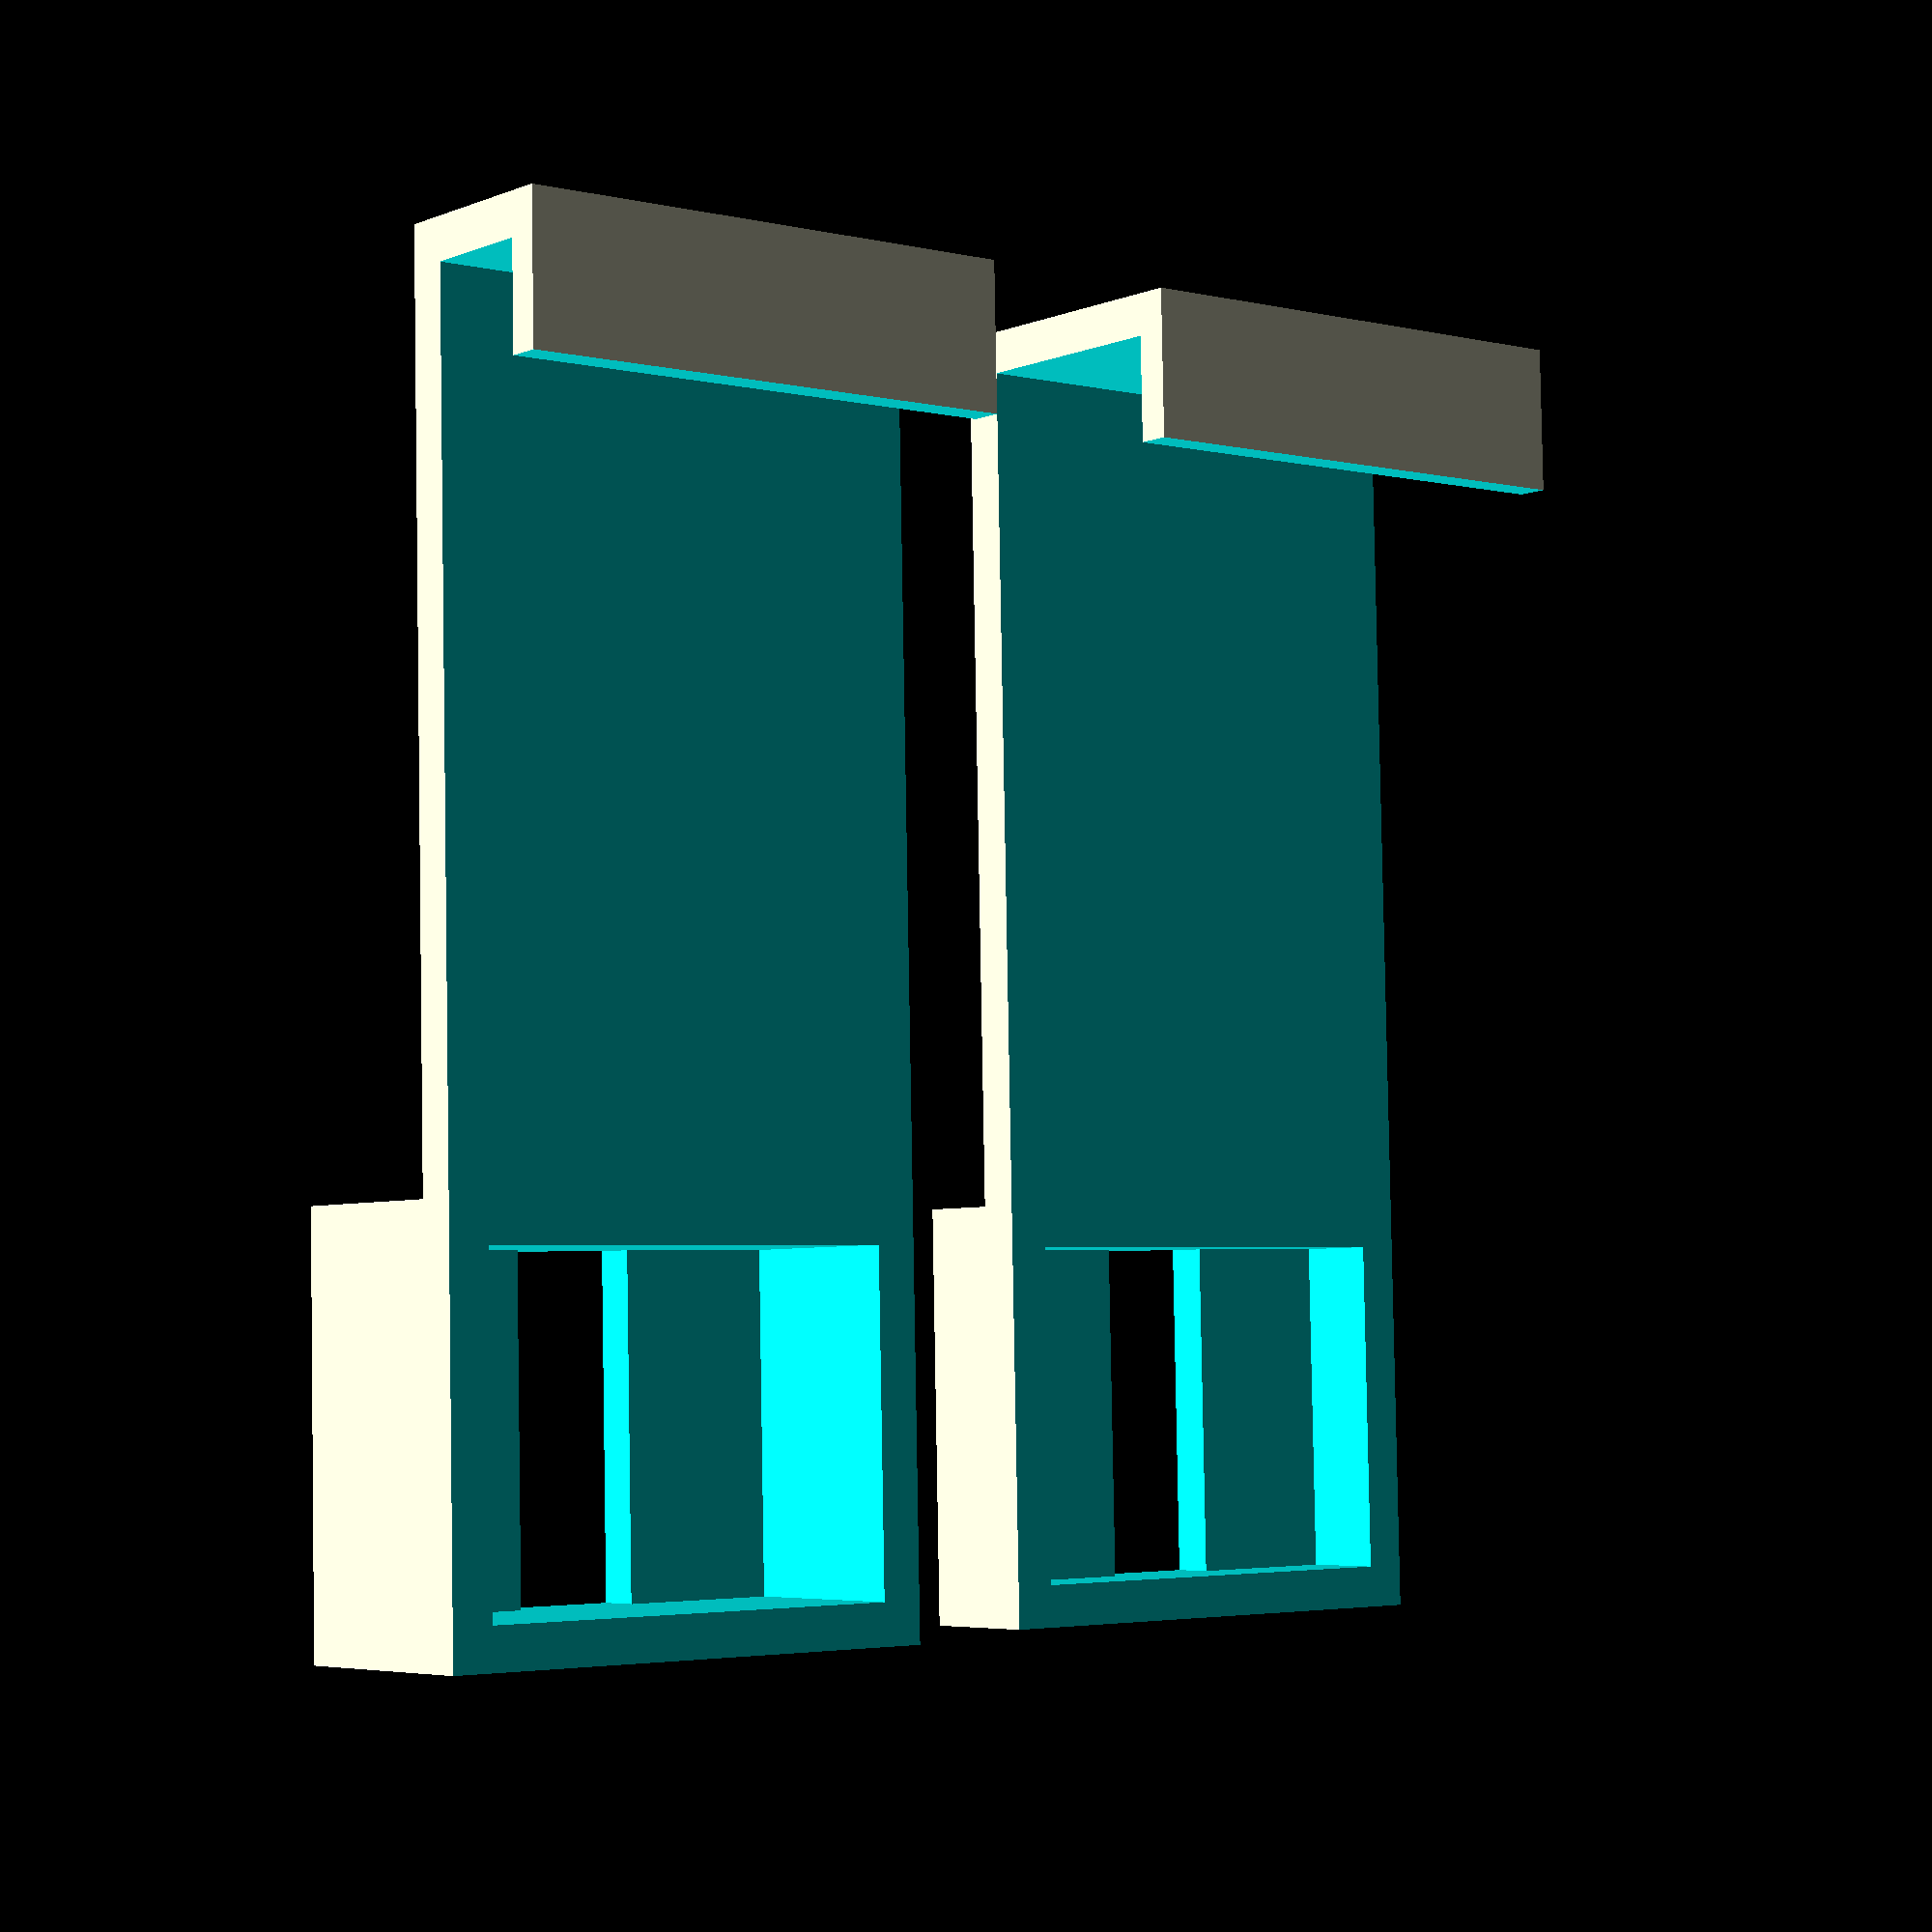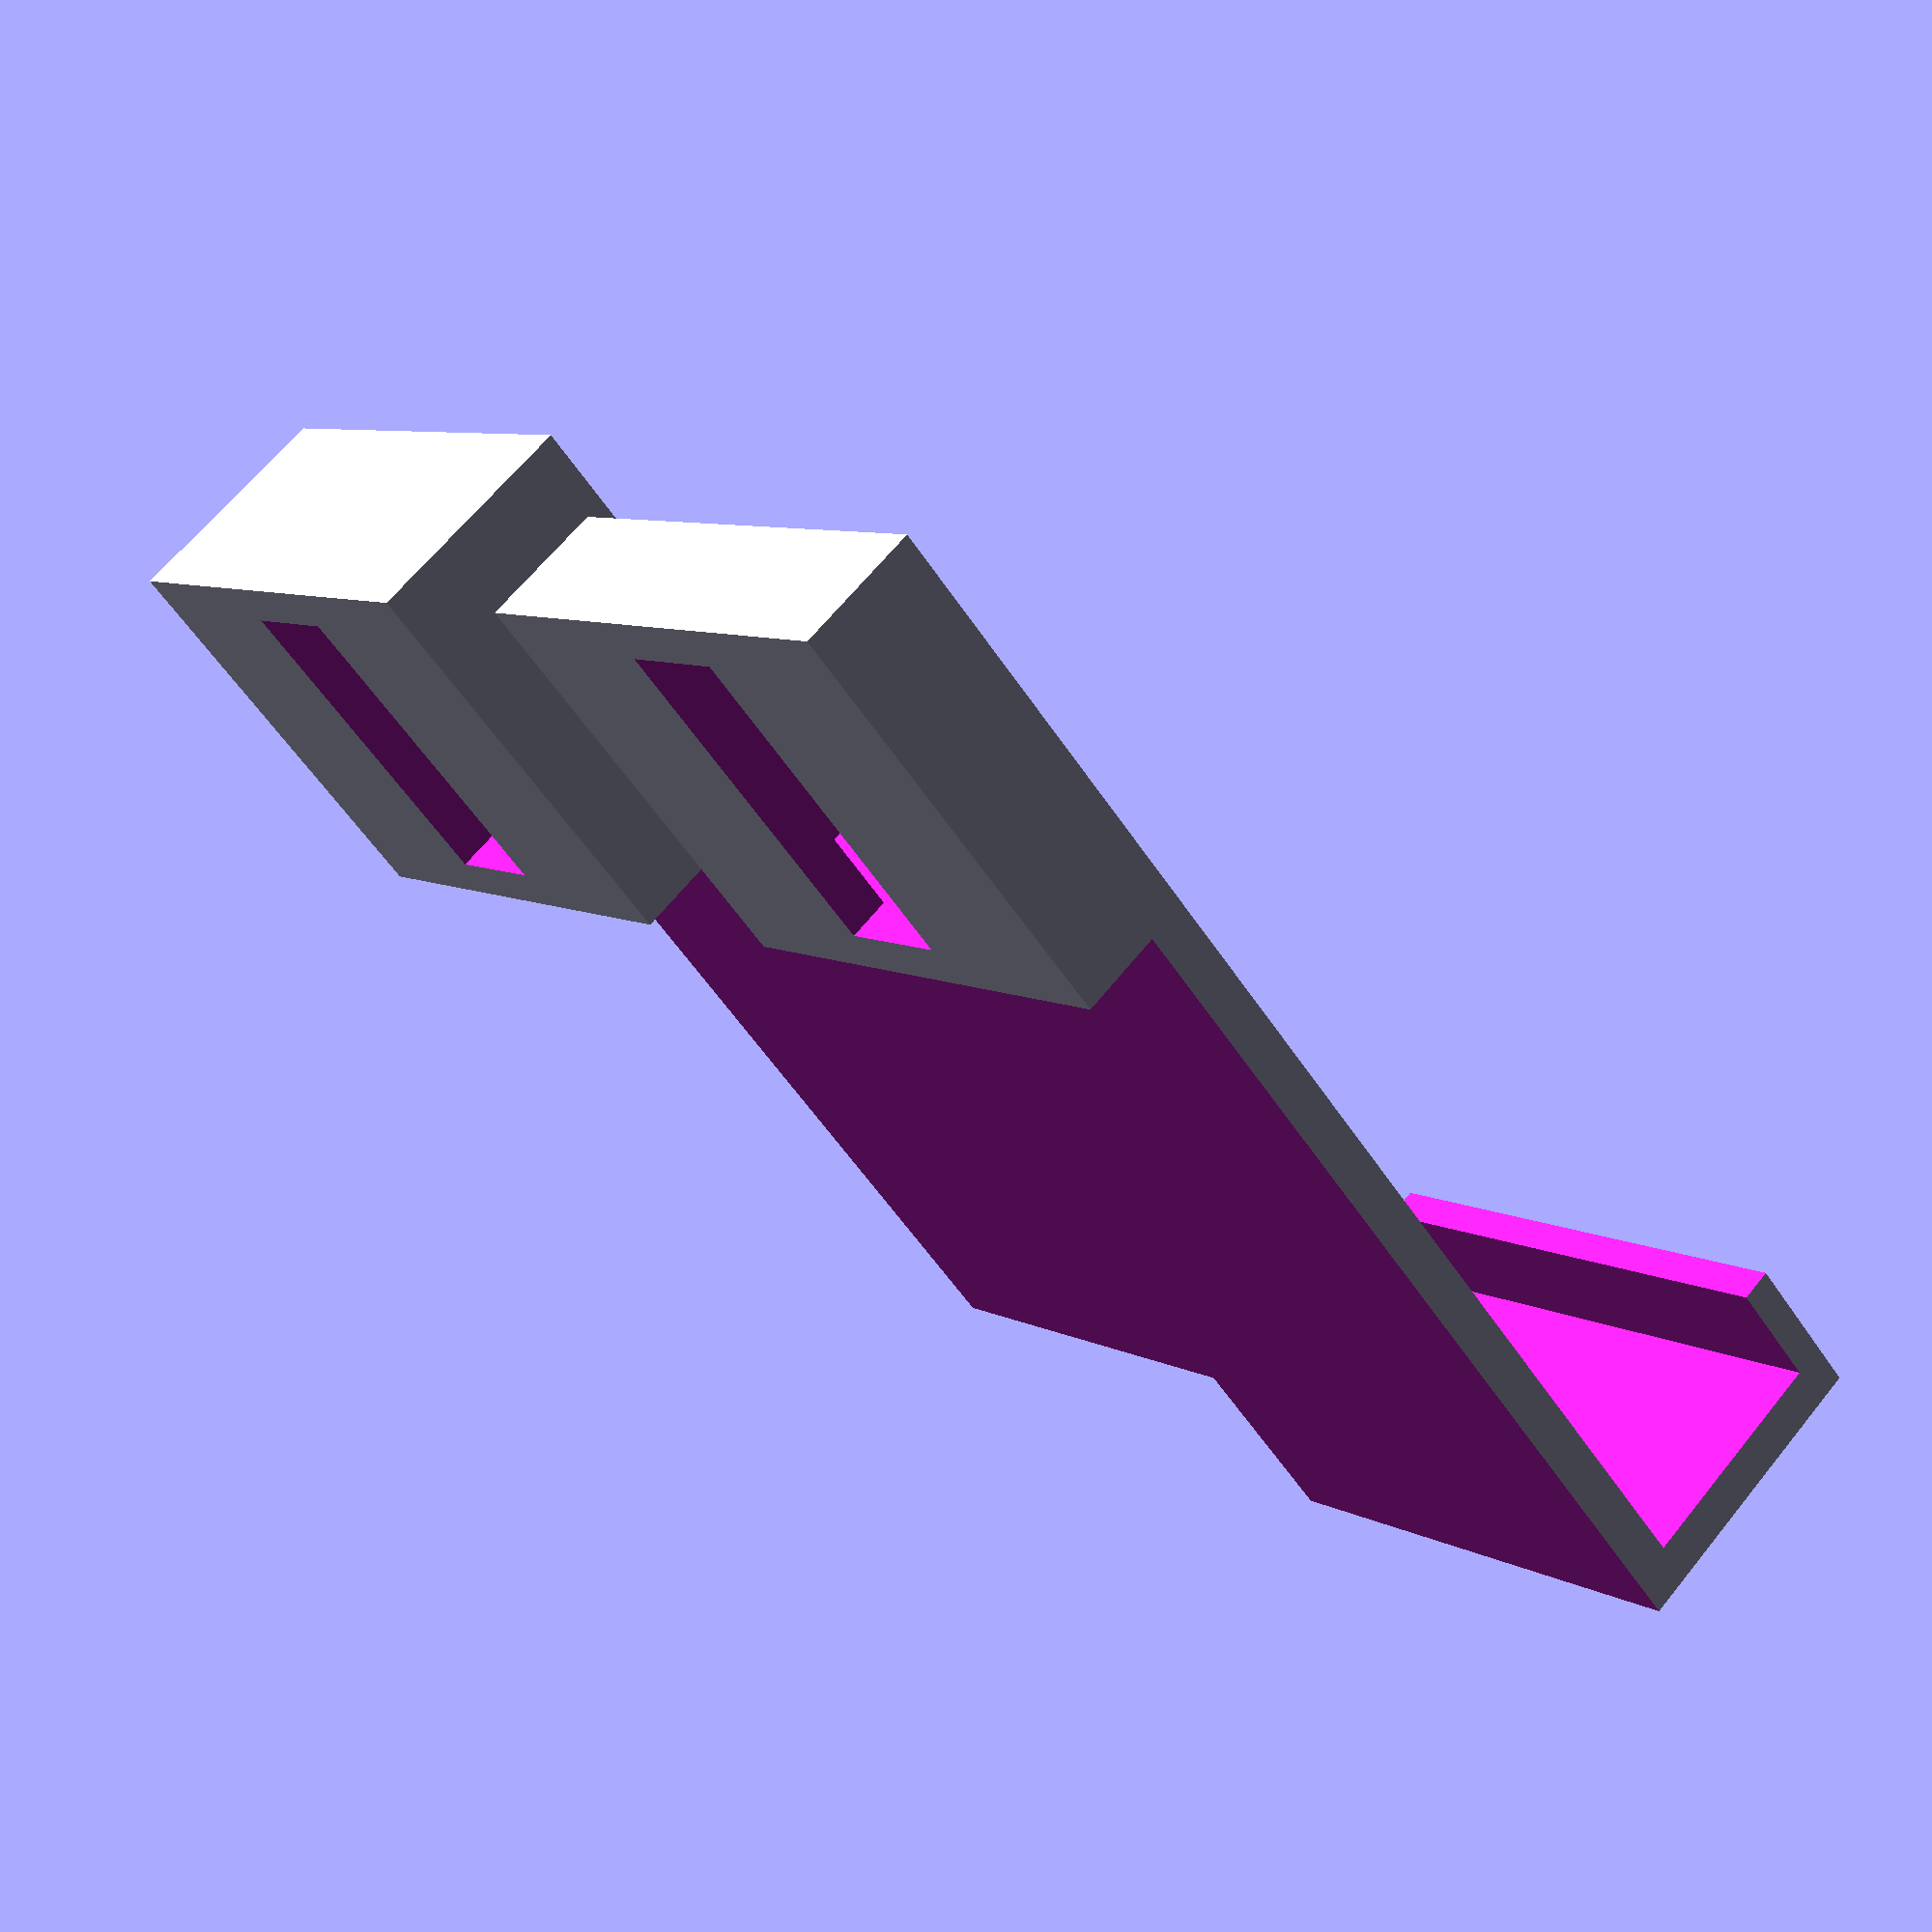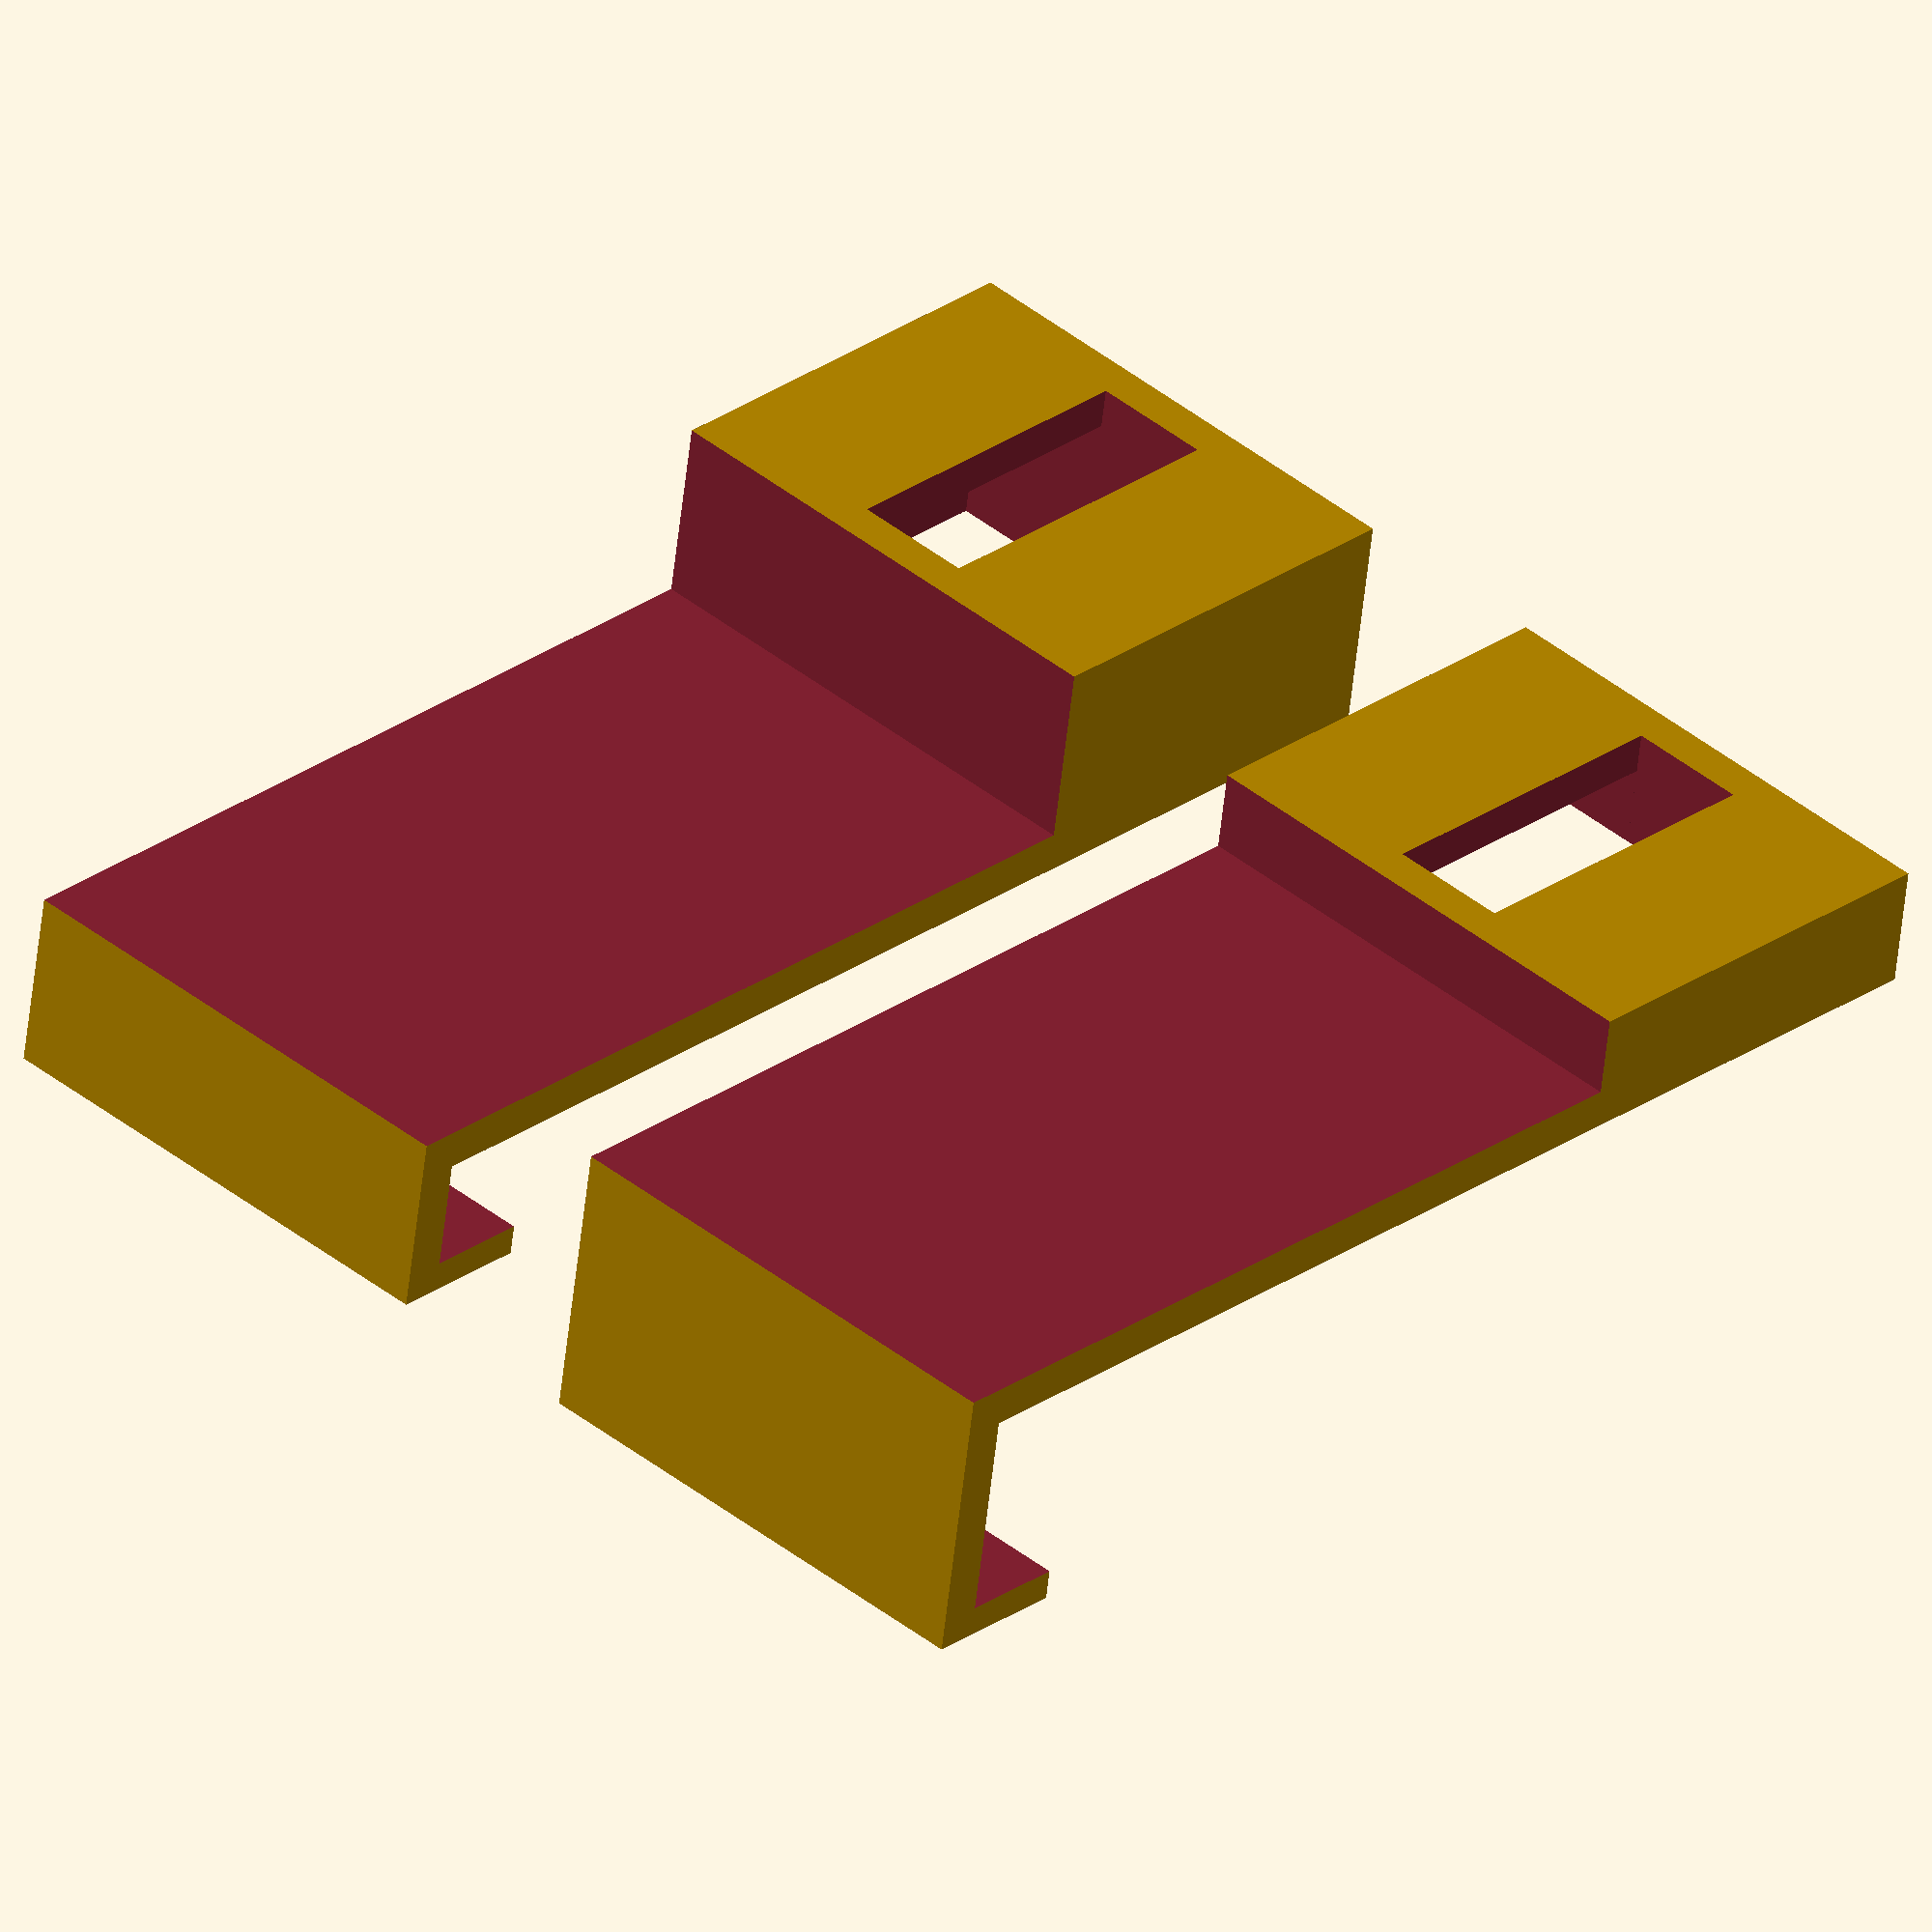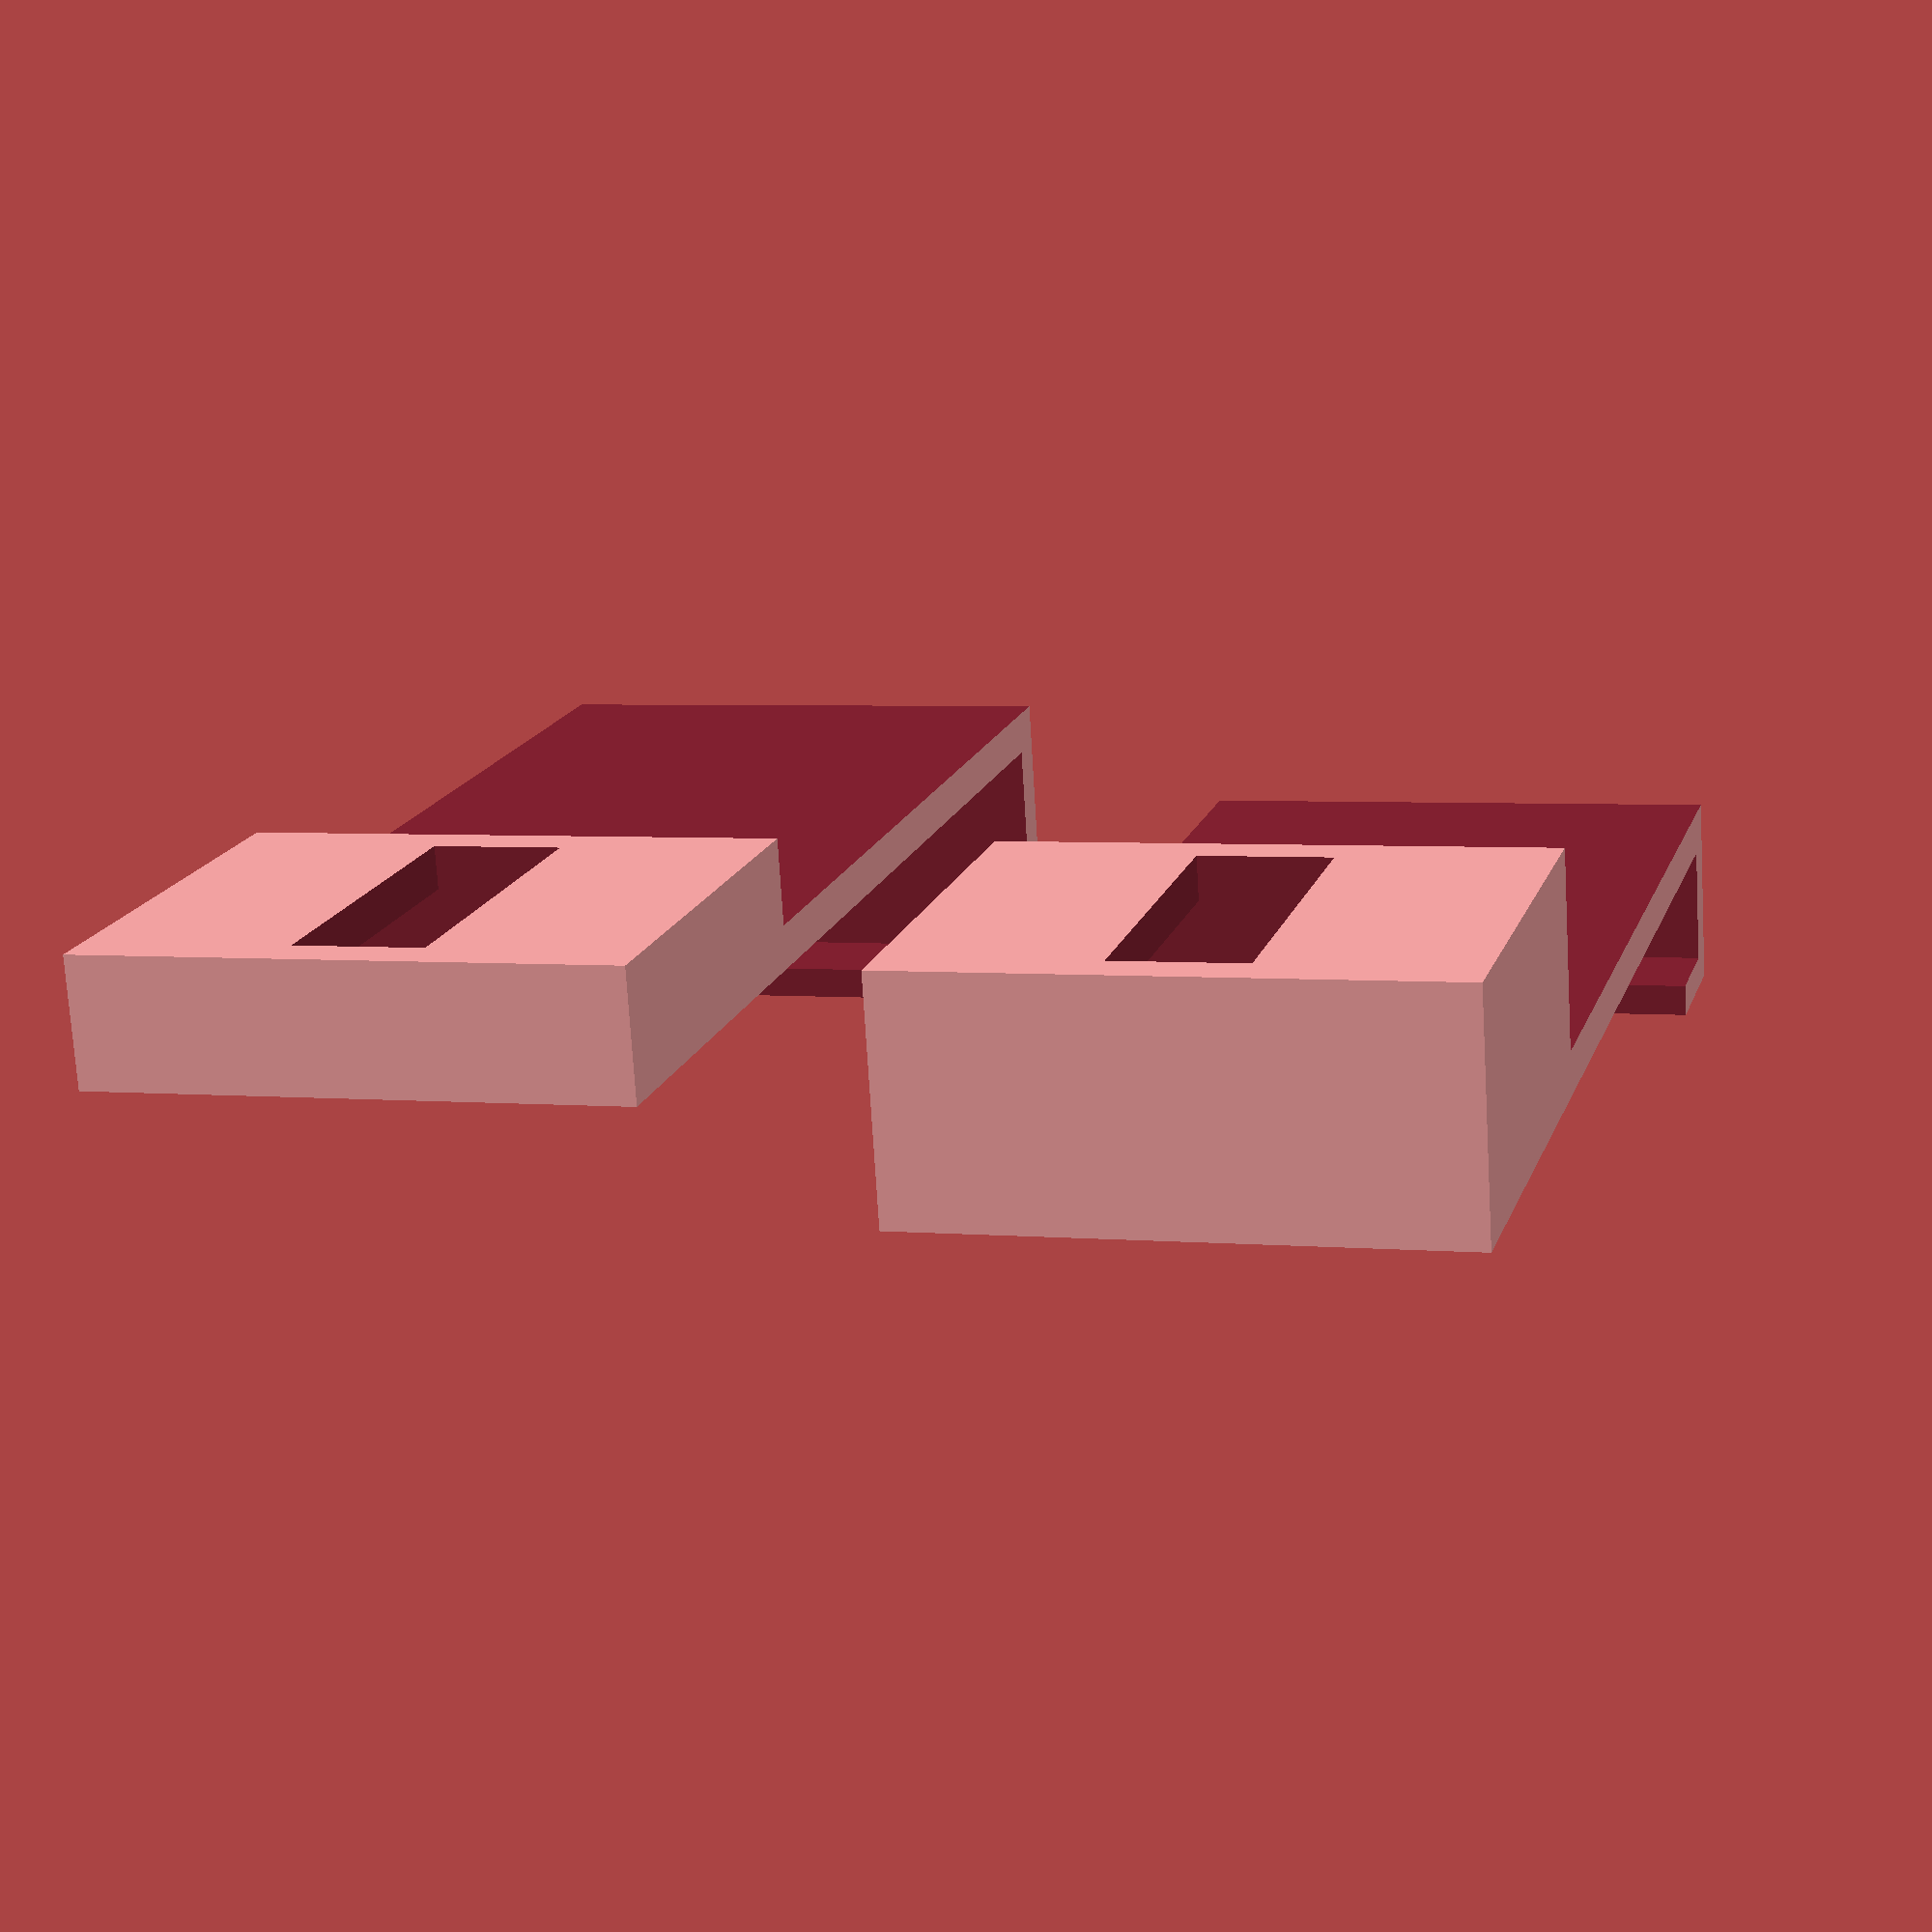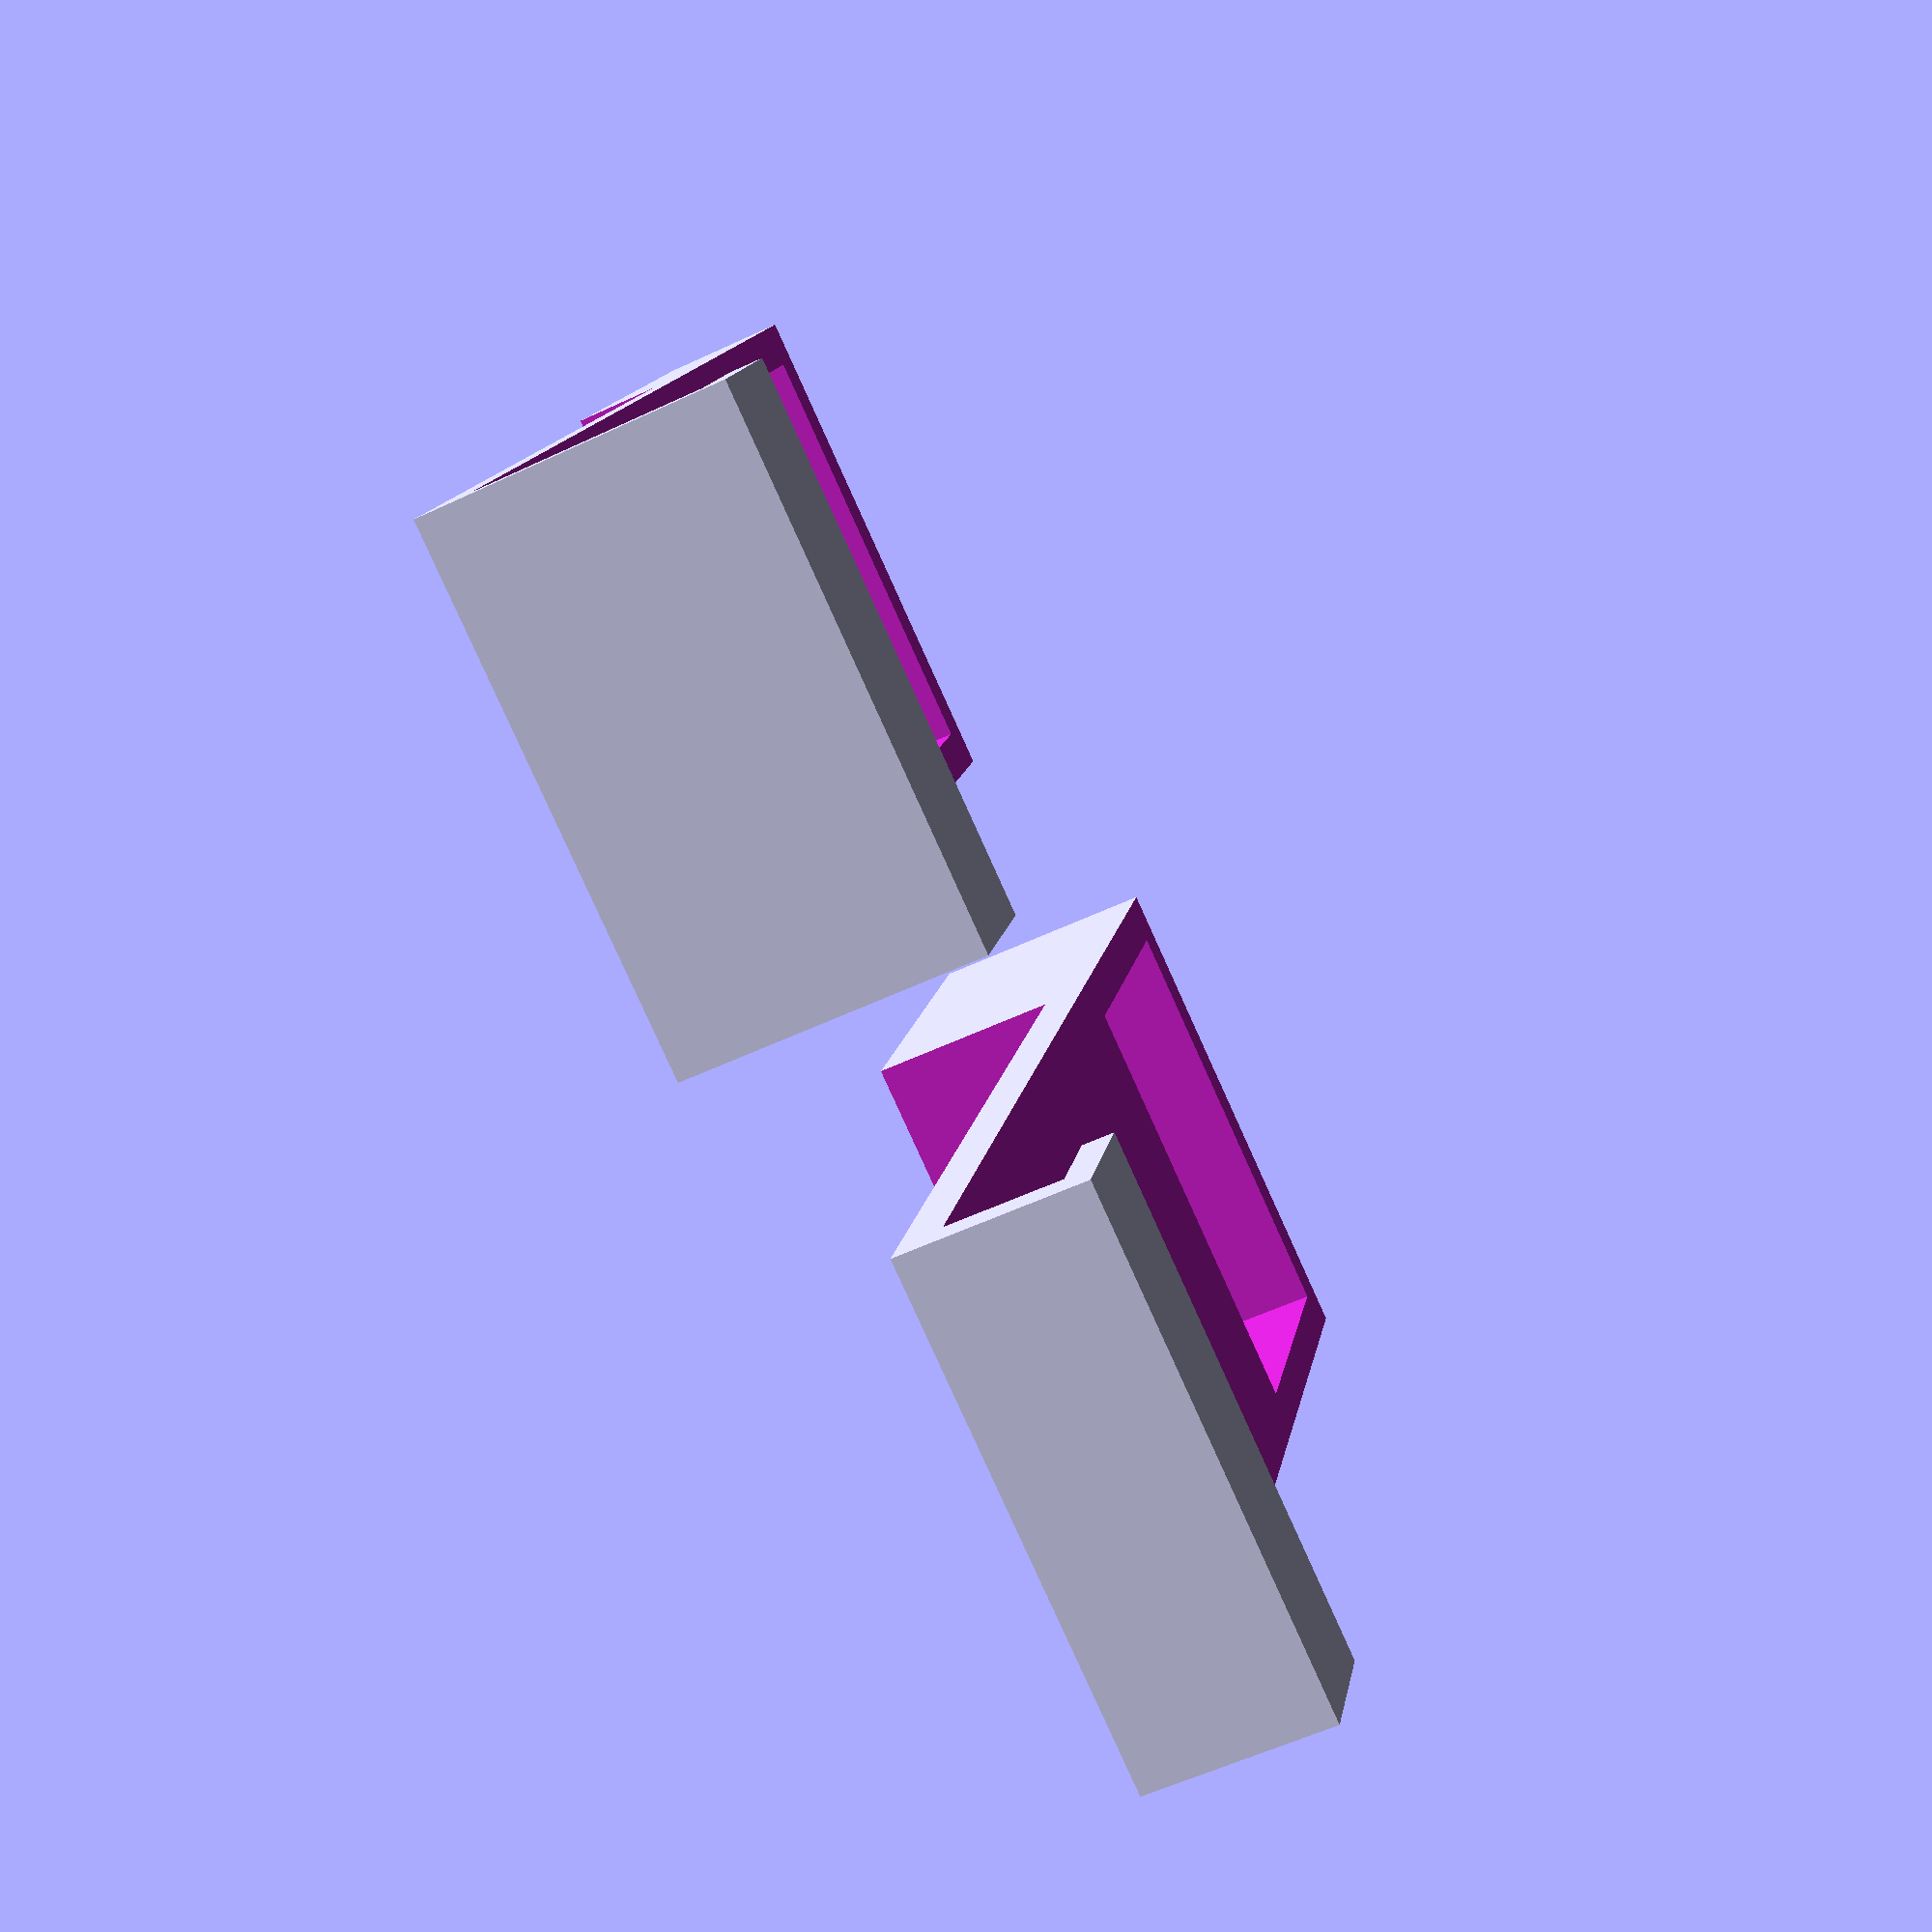
<openscad>
module draw_support(screen_width = 5) {
    difference() {
        cube([25,62,18]);
        translate([-0.5,  2,                 1.5]) cube([26, 6,  0.5 + screen_width]);
        translate([-0.5,  7,                -1])   cube([26, 56, 3   + screen_width]);
        translate([2,    44, screen_width +  1])   cube([21, 16, 15  - screen_width]);
        translate([-0.5, -1, screen_width +  4])   cube([26, 43, 15  - screen_width]);
        translate([9.5,  44,                13])   cube([6,  16, 6]);
    }
}

rotate([0, 180, 0]) {
    draw_support(5);
    translate([35, 0, 0]) draw_support(10);
}

</openscad>
<views>
elev=5.3 azim=178.7 roll=320.8 proj=p view=solid
elev=295.2 azim=44.7 roll=218.8 proj=p view=wireframe
elev=235.5 azim=135.7 roll=6.1 proj=o view=solid
elev=254.0 azim=344.2 roll=356.5 proj=p view=wireframe
elev=236.2 azim=201.9 roll=243.7 proj=p view=wireframe
</views>
